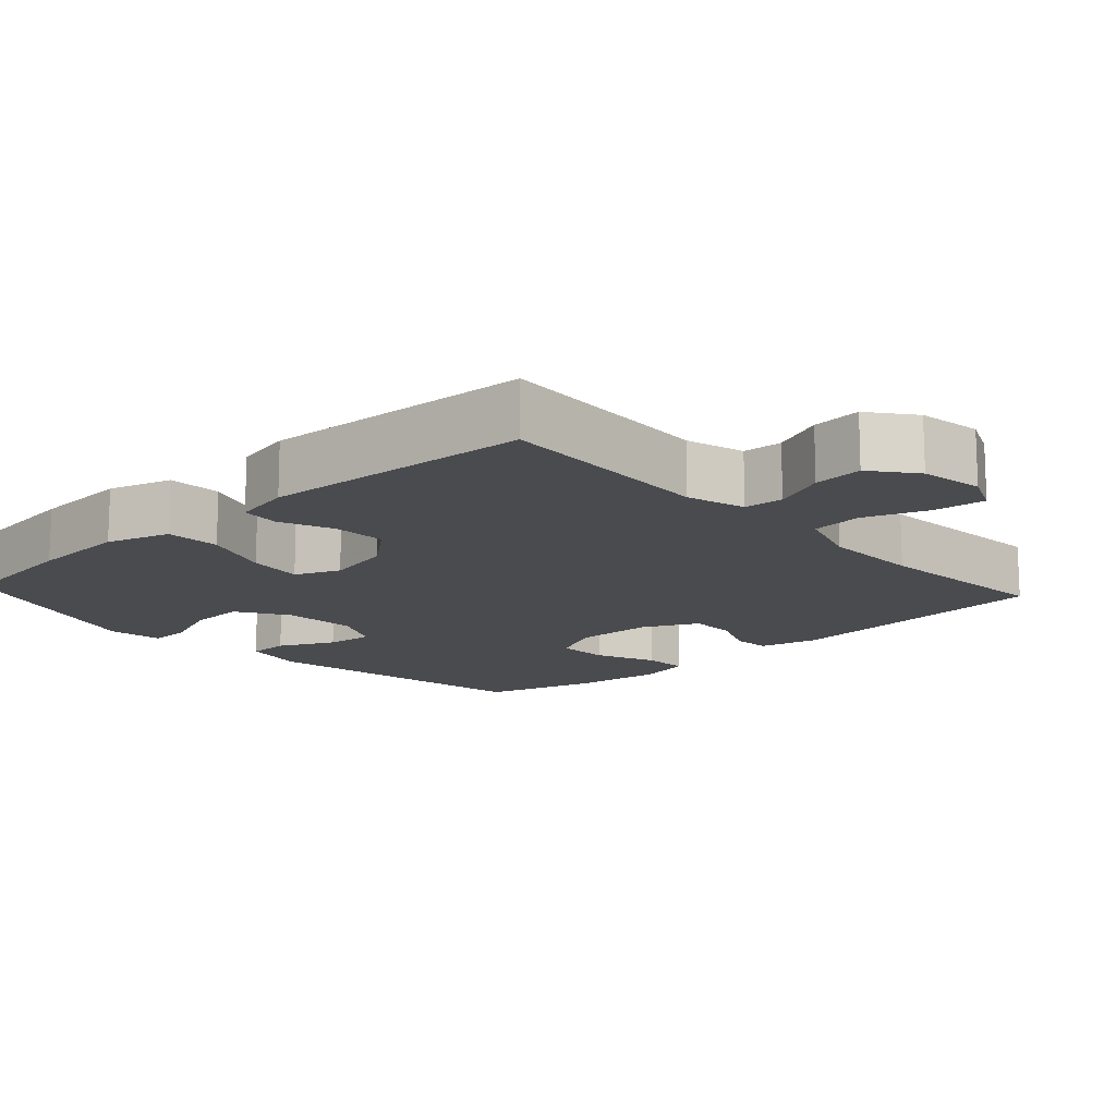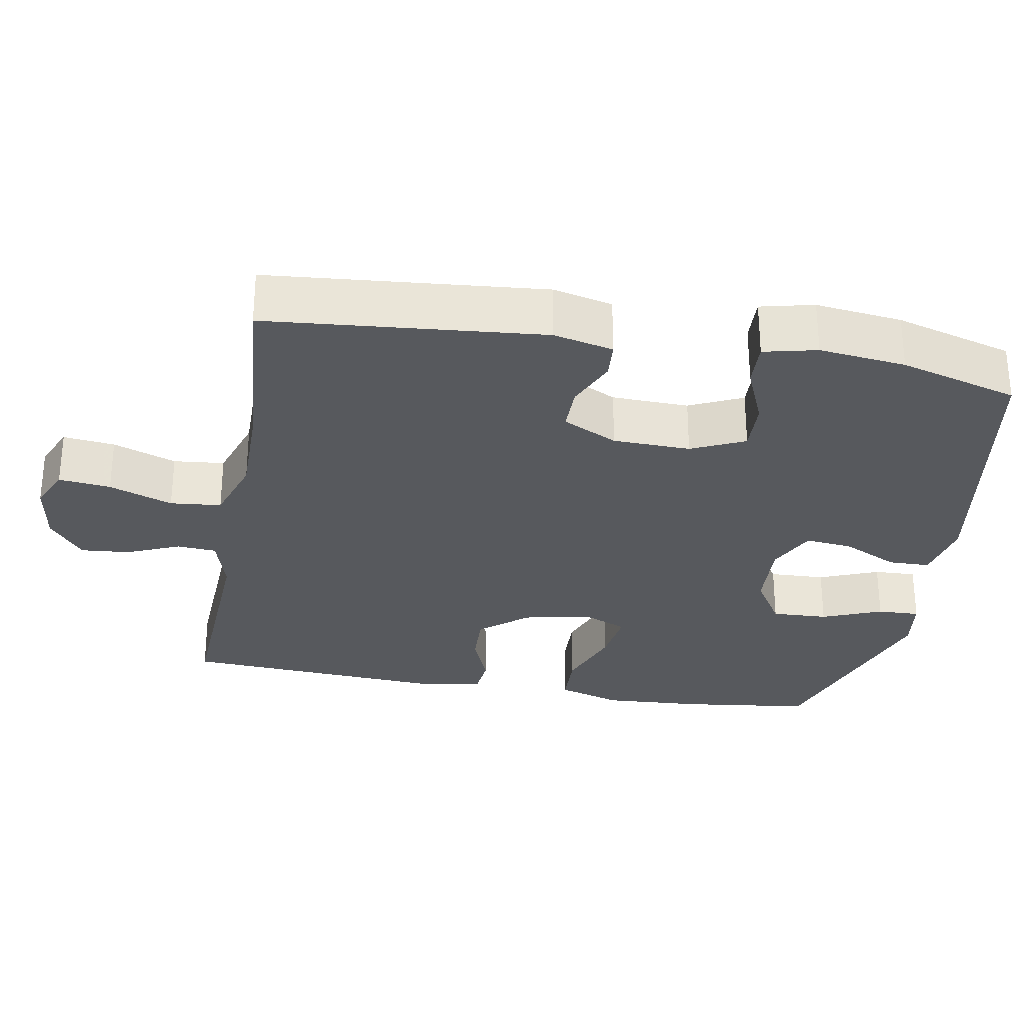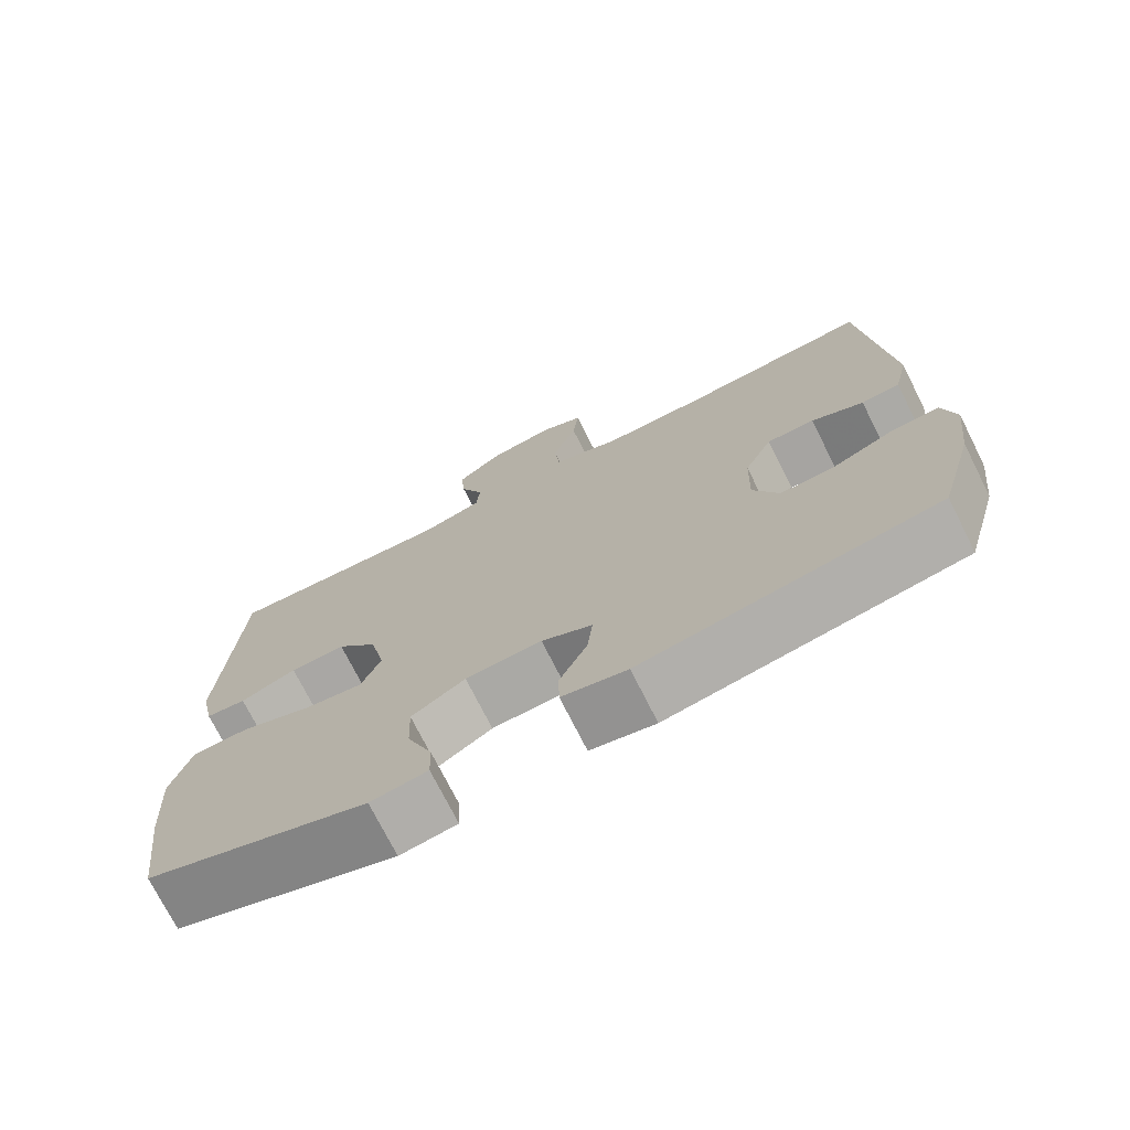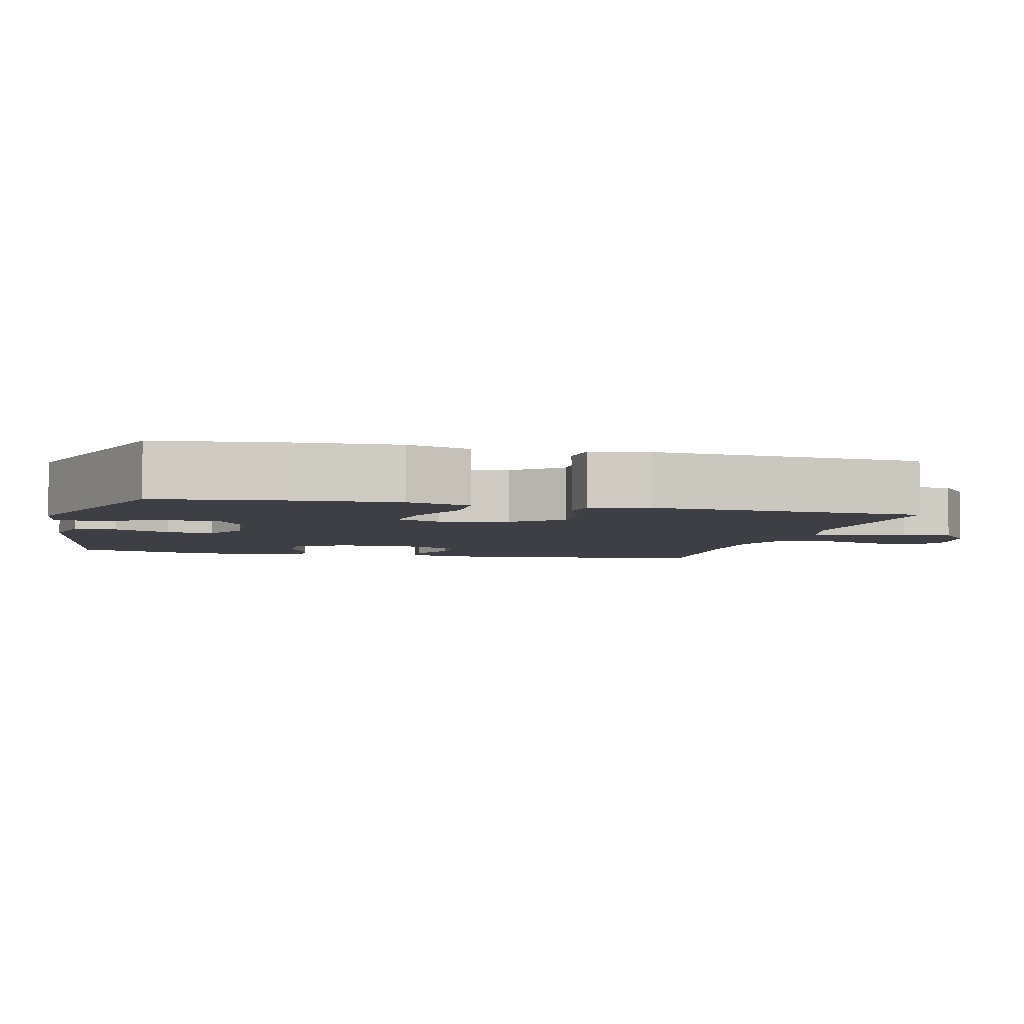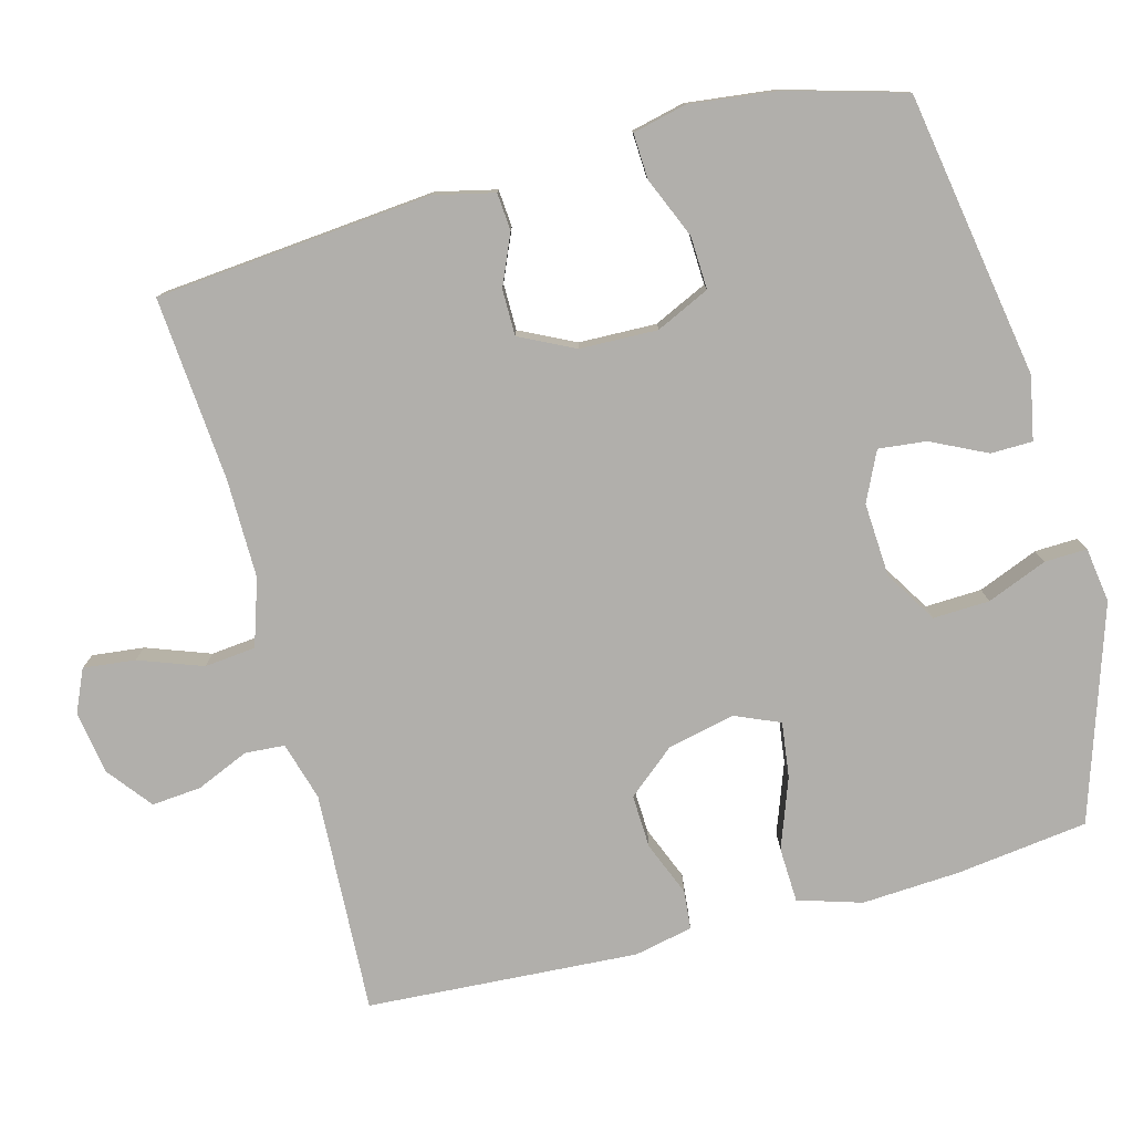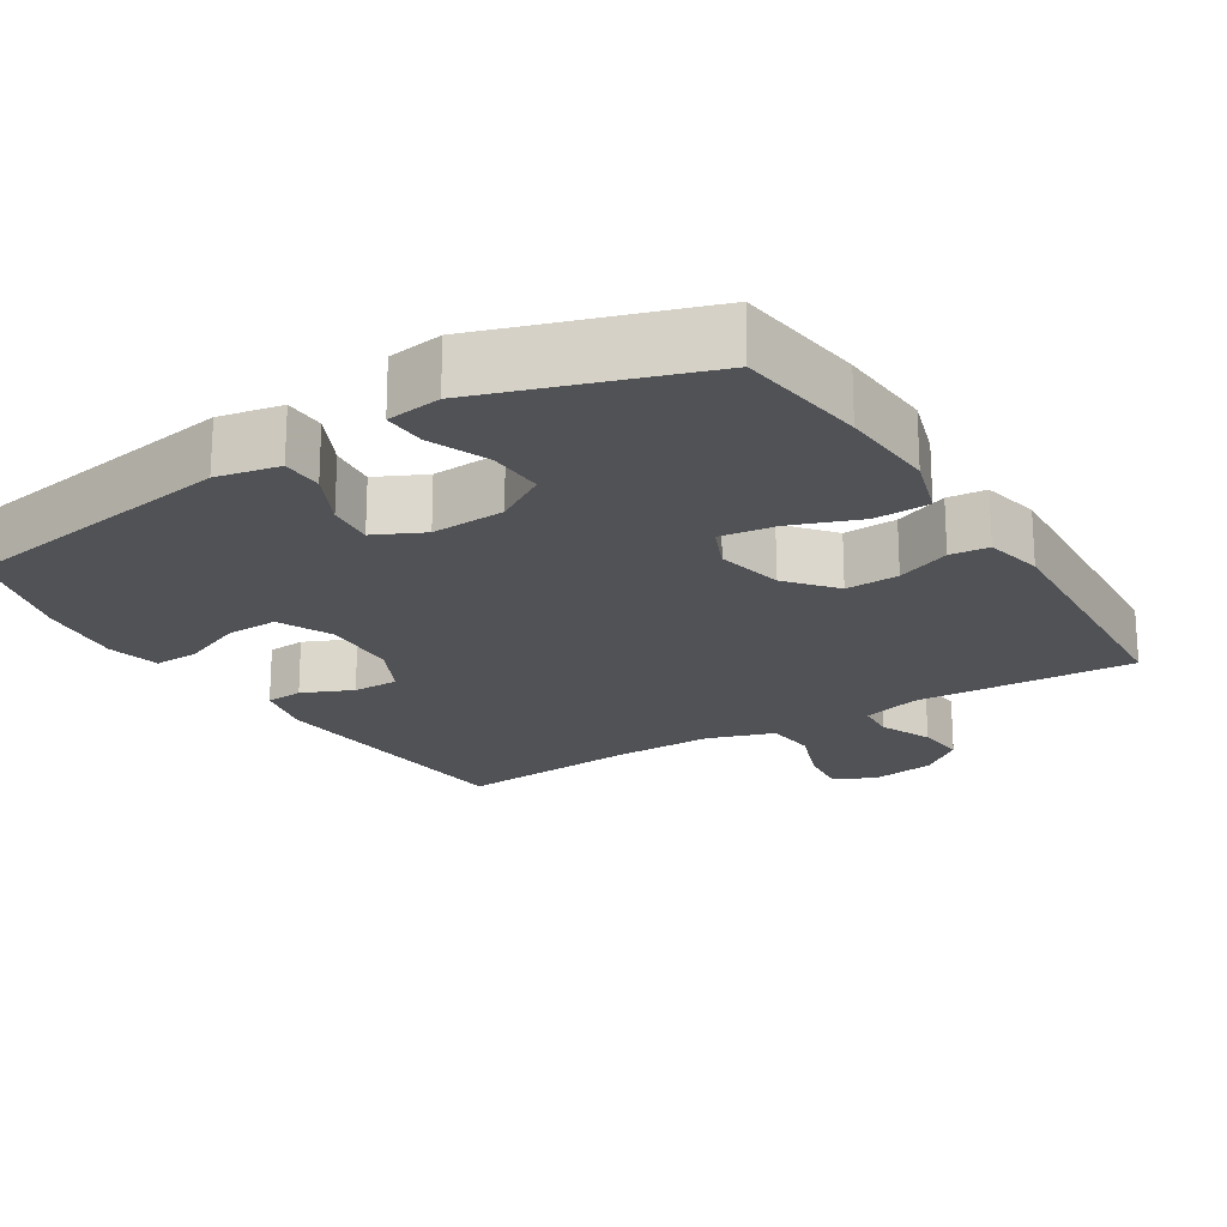
<metadata>
{"format":"obj","ext":"obj","renderer":"f3d","projection":"perspective","resolution":1024,"background":"white","views":[{"elev":-14.3,"azim":-47.4,"up":"+Y"},{"elev":-29.4,"azim":79.9,"up":"+Y"},{"elev":-73.5,"azim":26.7,"up":"+Z"},{"elev":-4.5,"azim":-104.1,"up":"+Y"},{"elev":-78.2,"azim":105.0,"up":"+Y"},{"elev":-20.6,"azim":-148.1,"up":"+Y"}]}
</metadata>
<code>
v -0.5 0.07 0.5
v -0.197 0.07 0.485
v -0.117 0.07 0.508
v -0.113 0.07 0.562
v -0.144 0.07 0.634
v -0.15 0.07 0.702
v -0.09 0.07 0.749
v -0.003 0.07 0.763
v 0.055 0.07 0.737
v 0.047 0.07 0.666
v 0.015 0.07 0.579
v 0.022 0.07 0.509
v 0.113 0.07 0.479
v 0.249 0.07 0.48
v 0.5 0.07 0.5
v 0.534 0.07 0.123
v 0.515 0.07 0.041
v 0.464 0.07 0.037
v 0.395 0.07 0.067
v 0.332 0.07 0.067
v 0.295 0.07 -0.008
v 0.292 0.07 -0.114
v 0.326 0.07 -0.187
v 0.398 0.07 -0.184
v 0.481 0.07 -0.149
v 0.543 0.07 -0.146
v 0.56 0.07 -0.219
v 0.546 0.07 -0.338
v 0.5 0.07 -0.5
v 0.111 0.07 -0.565
v 0.025 0.07 -0.548
v 0.024 0.07 -0.491
v 0.061 0.07 -0.415
v 0.068 0.07 -0.35
v 0.001 0.07 -0.318
v -0.1 0.07 -0.324
v -0.171 0.07 -0.368
v -0.168 0.07 -0.445
v -0.135 0.07 -0.527
v -0.133 0.07 -0.585
v -0.208 0.07 -0.596
v -0.5 0.07 -0.5
v -0.523 0.07 -0.32
v -0.531 0.07 -0.186
v -0.504 0.07 -0.099
v -0.429 0.07 -0.096
v -0.334 0.07 -0.131
v -0.258 0.07 -0.141
v -0.232 0.07 -0.08
v -0.252 0.07 0.012
v -0.306 0.07 0.077
v -0.379 0.07 0.074
v -0.453 0.07 0.044
v -0.506 0.07 0.049
v -0.523 0.07 0.129
v -0.5 0 0.5
v -0.197 0 0.485
v -0.117 0 0.508
v -0.113 0 0.562
v -0.144 0 0.634
v -0.15 0 0.702
v -0.09 0 0.749
v -0.003 0 0.763
v 0.055 0 0.737
v 0.047 0 0.666
v 0.015 0 0.579
v 0.022 0 0.509
v 0.113 0 0.479
v 0.249 0 0.48
v 0.5 0 0.5
v 0.534 0 0.123
v 0.515 0 0.041
v 0.464 0 0.037
v 0.395 0 0.067
v 0.332 0 0.067
v 0.295 0 -0.008
v 0.292 0 -0.114
v 0.326 0 -0.187
v 0.398 0 -0.184
v 0.481 0 -0.149
v 0.543 0 -0.146
v 0.56 0 -0.219
v 0.546 0 -0.338
v 0.5 0 -0.5
v 0.111 0 -0.565
v 0.025 0 -0.548
v 0.024 0 -0.491
v 0.061 0 -0.415
v 0.068 0 -0.35
v 0.001 0 -0.318
v -0.1 0 -0.324
v -0.171 0 -0.368
v -0.168 0 -0.445
v -0.135 0 -0.527
v -0.133 0 -0.585
v -0.208 0 -0.596
v -0.5 0 -0.5
v -0.523 0 -0.32
v -0.531 0 -0.186
v -0.504 0 -0.099
v -0.429 0 -0.096
v -0.334 0 -0.131
v -0.258 0 -0.141
v -0.232 0 -0.08
v -0.252 0 0.012
v -0.306 0 0.077
v -0.379 0 0.074
v -0.453 0 0.044
v -0.506 0 0.049
v -0.523 0 0.129
f 52 53 54 55
f 51 52 55 1
f 50 51 1 2
f 49 50 2 3
f 44 45 46 47
f 44 47 48
f 43 44 48
f 42 43 48
f 41 42 48
f 38 39 40 41
f 37 38 41 48
f 36 37 48 49
f 30 31 32 33
f 30 33 34
f 29 30 34
f 28 29 34 35
f 24 25 26 27
f 23 24 27 28
f 16 17 18 19
f 14 15 16 19
f 13 14 19 20
f 12 13 20 21
f 8 9 10 11
f 6 7 8 11
f 4 5 6 11
f 3 4 11 12
f 35 36 49 3
f 23 28 35
f 22 23 35 3
f 3 12 21 22
f 110 109 108 107
f 56 110 107 106
f 57 56 106 105
f 58 57 105 104
f 102 101 100 99
f 103 102 99
f 103 99 98
f 103 98 97
f 103 97 96
f 96 95 94 93
f 103 96 93 92
f 104 103 92 91
f 88 87 86 85
f 89 88 85
f 89 85 84
f 90 89 84 83
f 82 81 80 79
f 83 82 79 78
f 74 73 72 71
f 74 71 70 69
f 75 74 69 68
f 76 75 68 67
f 66 65 64 63
f 66 63 62 61
f 66 61 60 59
f 67 66 59 58
f 58 104 91 90
f 90 83 78
f 58 90 78 77
f 77 76 67 58
f 1 56 57 2
f 2 57 58 3
f 3 58 59 4
f 4 59 60 5
f 5 60 61 6
f 6 61 62 7
f 7 62 63 8
f 8 63 64 9
f 9 64 65 10
f 10 65 66 11
f 11 66 67 12
f 12 67 68 13
f 13 68 69 14
f 14 69 70 15
f 15 70 71 16
f 16 71 72 17
f 17 72 73 18
f 18 73 74 19
f 19 74 75 20
f 20 75 76 21
f 21 76 77 22
f 22 77 78 23
f 23 78 79 24
f 24 79 80 25
f 25 80 81 26
f 26 81 82 27
f 27 82 83 28
f 28 83 84 29
f 29 84 85 30
f 30 85 86 31
f 31 86 87 32
f 32 87 88 33
f 33 88 89 34
f 34 89 90 35
f 35 90 91 36
f 36 91 92 37
f 37 92 93 38
f 38 93 94 39
f 39 94 95 40
f 40 95 96 41
f 41 96 97 42
f 42 97 98 43
f 43 98 99 44
f 44 99 100 45
f 45 100 101 46
f 46 101 102 47
f 47 102 103 48
f 48 103 104 49
f 49 104 105 50
f 50 105 106 51
f 51 106 107 52
f 52 107 108 53
f 53 108 109 54
f 54 109 110 55
f 55 110 56 1

</code>
